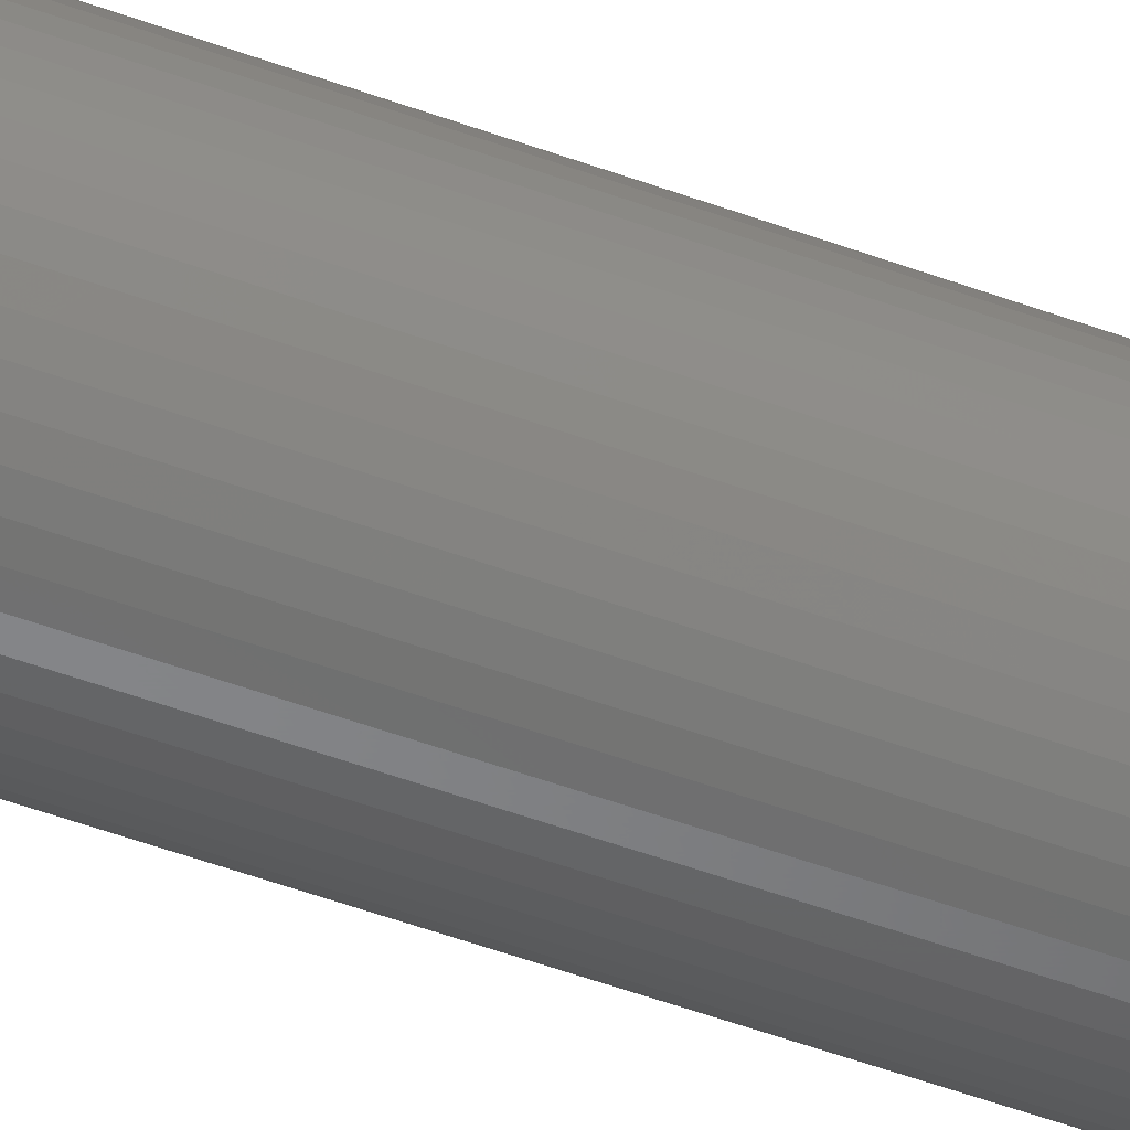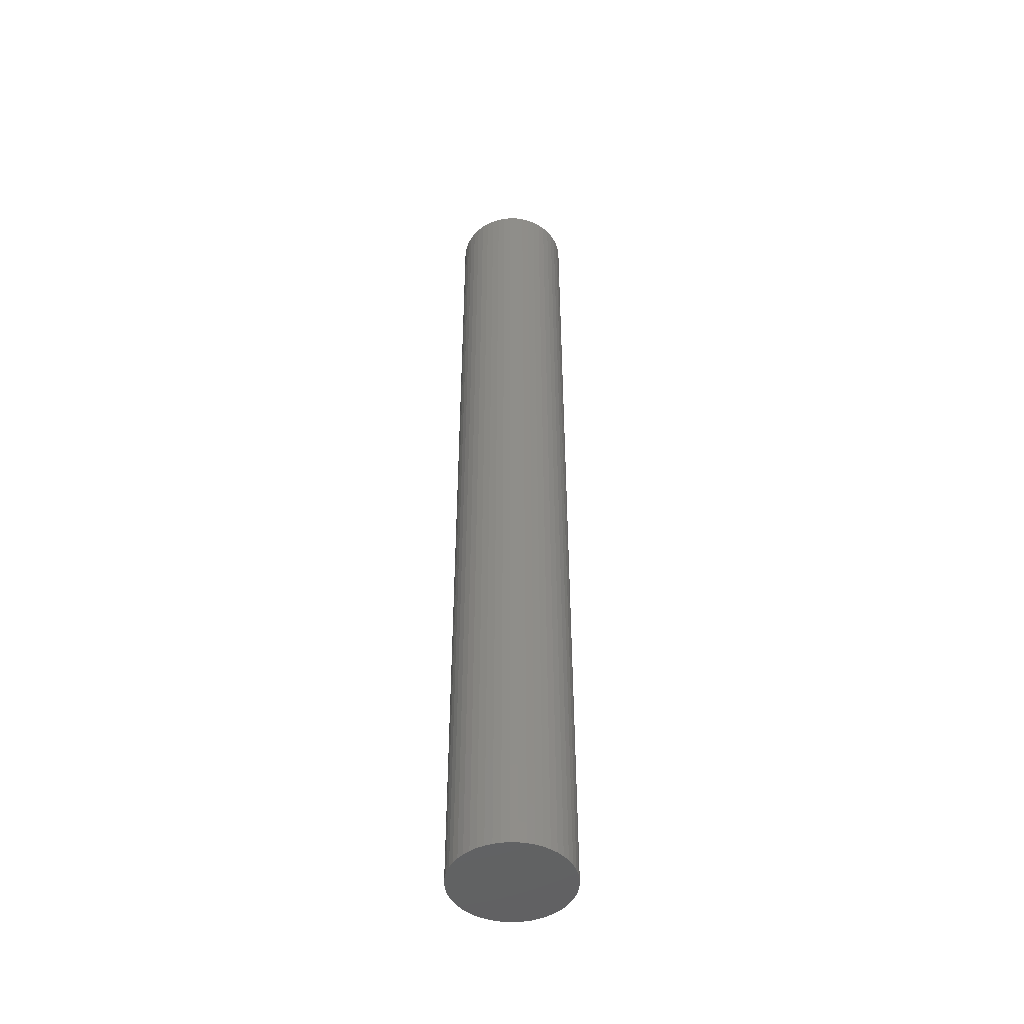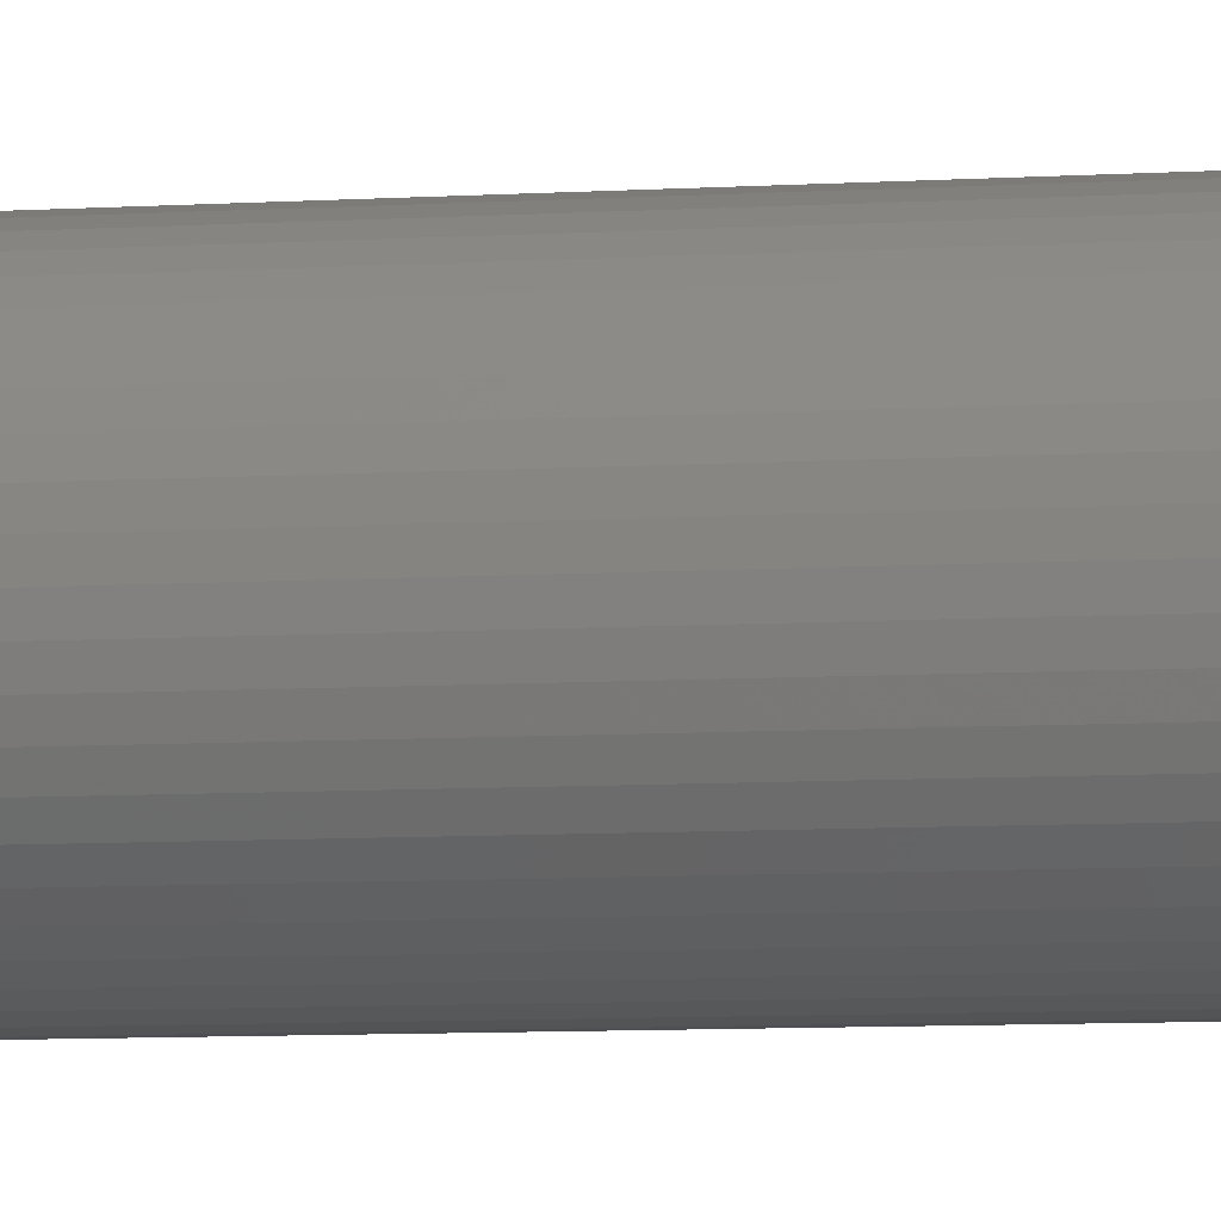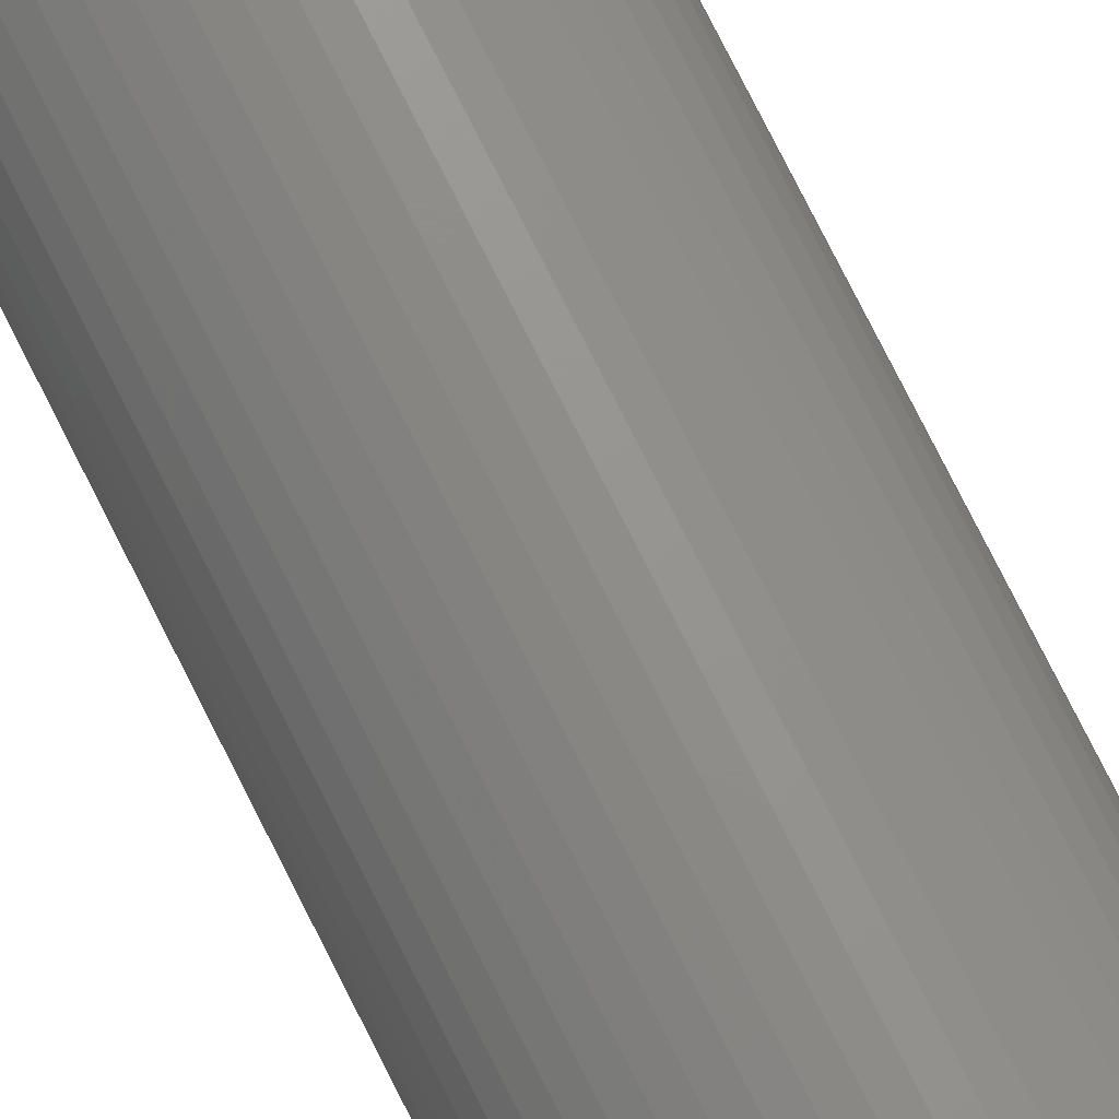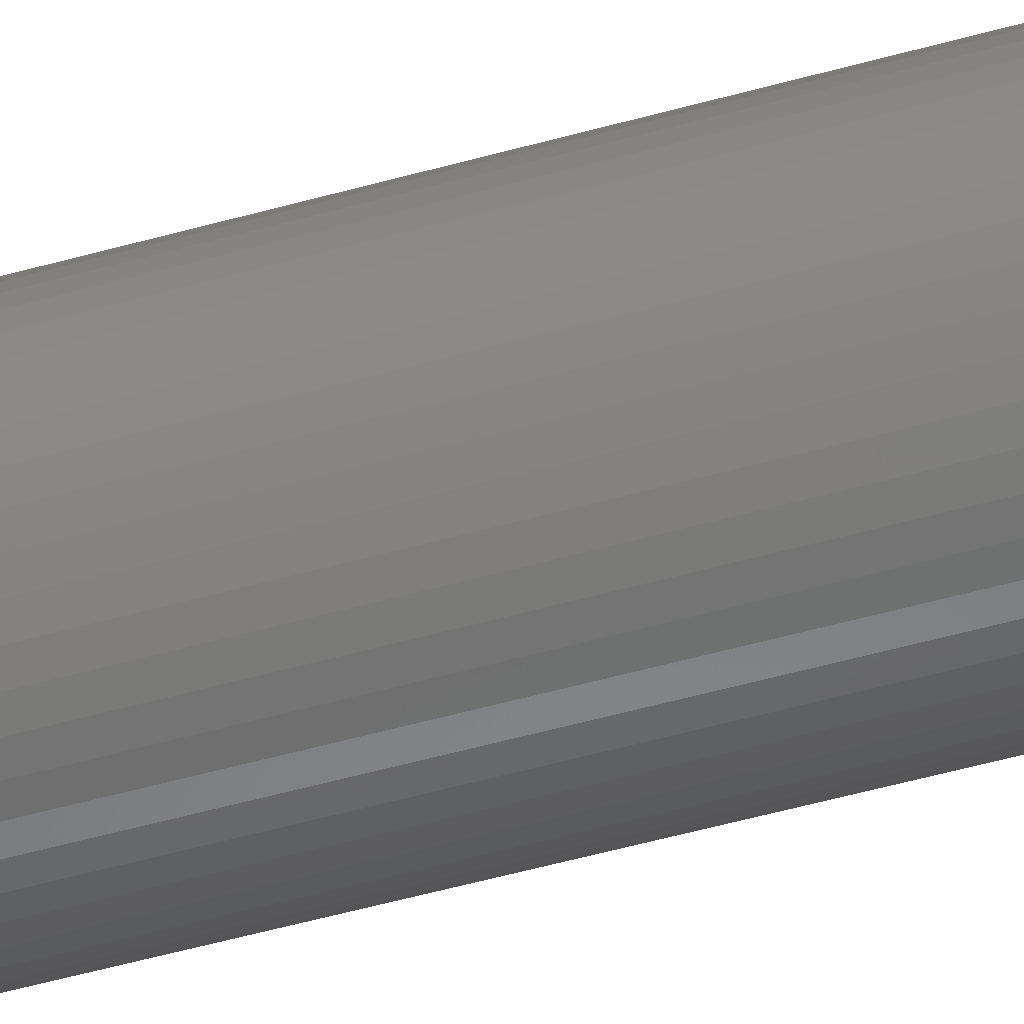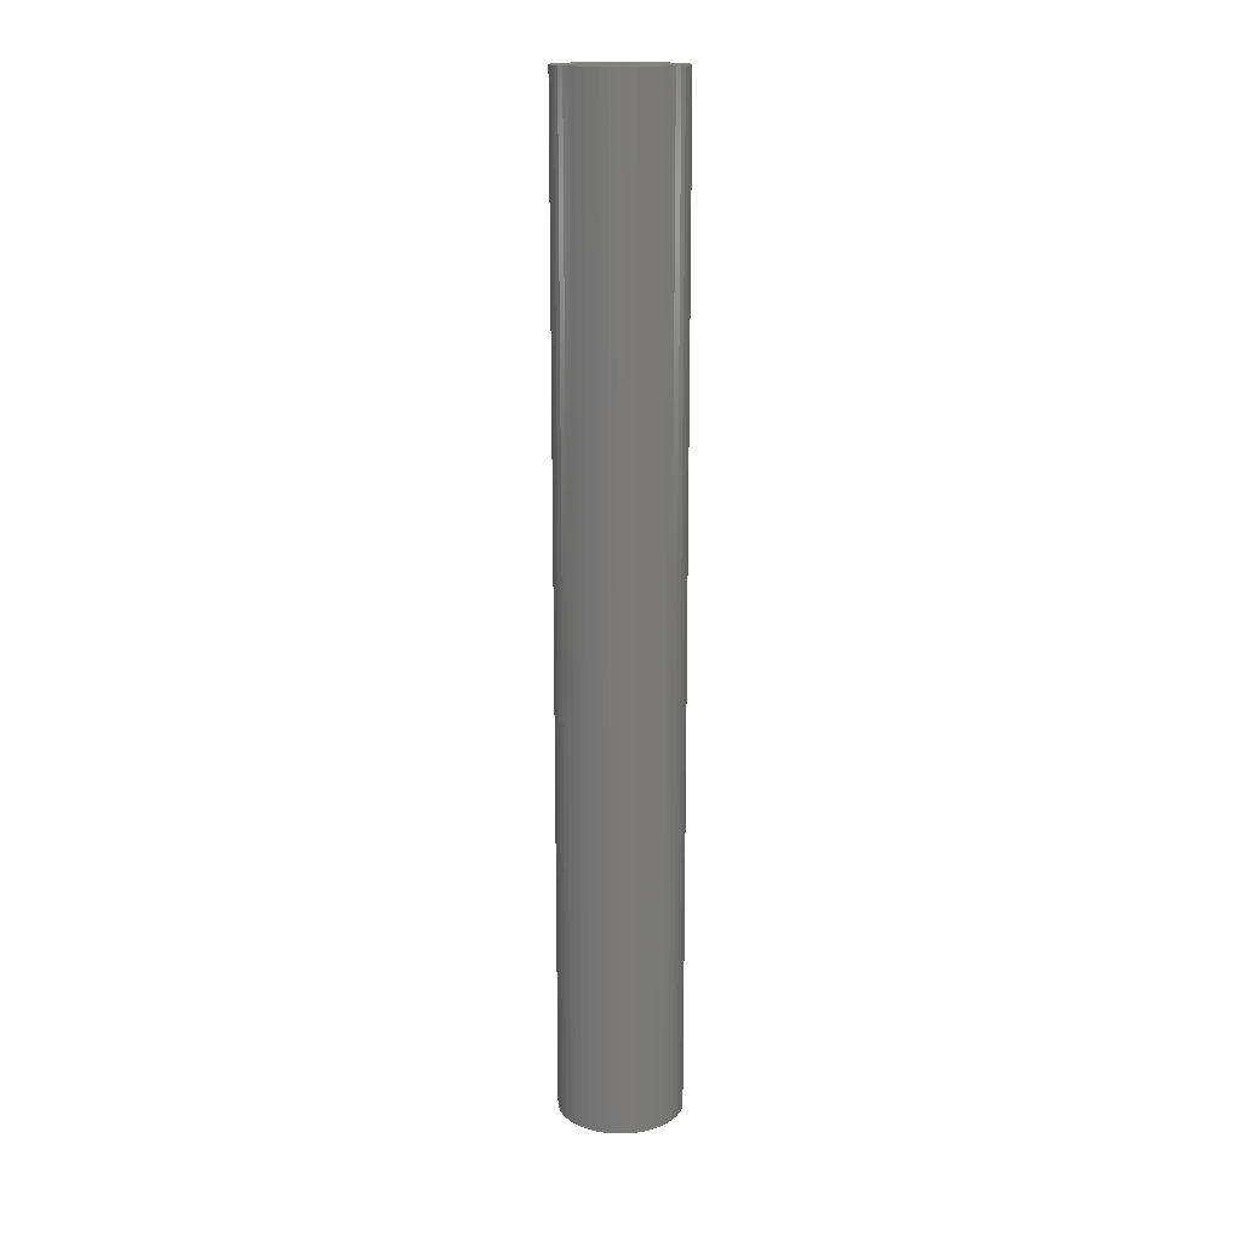
<metadata>
{"format":"stl","ext":"stl","renderer":"f3d","projection":"perspective","resolution":1024,"background":"white","views":[{"elev":-52.4,"azim":-111.6,"up":"+Y"},{"elev":-47.2,"azim":48.7,"up":"+Z"},{"elev":-4.8,"azim":-74.0,"up":"+Y"},{"elev":74.1,"azim":153.6,"up":"+Y"},{"elev":-47.3,"azim":-71.9,"up":"+Y"},{"elev":16.6,"azim":-38.1,"up":"+Z"}]}
</metadata>
<code>
# stl→obj: 100 verts, 196 faces
v 4.35 0 35
v 4.316 0.5452 -35
v 4.316 0.5452 35
v 4.35 0 -35
v 0.2731 4.341 -35
v -0.2731 4.341 35
v 0.2731 4.341 35
v -0.2731 4.341 -35
v 4.316 -0.5452 35
v 4.213 1.082 35
v 4.213 -1.082 35
v 4.045 1.601 35
v 4.045 -1.601 35
v 3.812 2.096 35
v 3.812 -2.096 35
v 3.519 2.557 35
v 3.519 -2.557 35
v 3.171 2.978 35
v 3.171 -2.978 35
v 2.773 3.352 35
v 2.773 -3.352 35
v 2.331 3.673 35
v 2.331 -3.673 35
v 1.852 3.936 35
v 1.852 -3.936 35
v 1.344 4.137 35
v 1.344 -4.137 35
v 0.8151 4.273 35
v 0.8151 -4.273 35
v 0.2731 -4.341 35
v -0.2731 -4.341 35
v -0.8151 4.273 35
v -0.8151 -4.273 35
v -1.344 4.137 35
v -1.344 -4.137 35
v -1.852 3.936 35
v -1.852 -3.936 35
v -2.331 3.673 35
v -2.331 -3.673 35
v -2.773 3.352 35
v -2.773 -3.352 35
v -3.171 2.978 35
v -3.171 -2.978 35
v -3.519 2.557 35
v -3.519 -2.557 35
v -3.812 2.096 35
v -3.812 -2.096 35
v -4.045 1.601 35
v -4.045 -1.601 35
v -4.213 1.082 35
v -4.213 -1.082 35
v -4.316 0.5452 35
v -4.316 -0.5452 35
v -4.35 0 35
v 3.171 2.978 -35
v 2.773 3.352 -35
v 4.316 -0.5452 -35
v 4.213 -1.082 -35
v 4.213 1.082 -35
v 4.045 -1.601 -35
v 4.045 1.601 -35
v 3.812 -2.096 -35
v 3.812 2.096 -35
v 3.519 -2.557 -35
v 3.519 2.557 -35
v 3.171 -2.978 -35
v 2.773 -3.352 -35
v 2.331 -3.673 -35
v 2.331 3.673 -35
v 1.852 -3.936 -35
v 1.852 3.936 -35
v 1.344 -4.137 -35
v 1.344 4.137 -35
v 0.8151 -4.273 -35
v 0.8151 4.273 -35
v 0.2731 -4.341 -35
v -0.2731 -4.341 -35
v -0.8151 -4.273 -35
v -0.8151 4.273 -35
v -1.344 -4.137 -35
v -1.344 4.137 -35
v -1.852 -3.936 -35
v -1.852 3.936 -35
v -2.331 -3.673 -35
v -2.331 3.673 -35
v -2.773 -3.352 -35
v -2.773 3.352 -35
v -3.171 -2.978 -35
v -3.171 2.978 -35
v -3.519 -2.557 -35
v -3.519 2.557 -35
v -3.812 -2.096 -35
v -3.812 2.096 -35
v -4.045 -1.601 -35
v -4.045 1.601 -35
v -4.213 -1.082 -35
v -4.213 1.082 -35
v -4.316 -0.5452 -35
v -4.316 0.5452 -35
v -4.35 0 -35
f 1 2 3
f 2 1 4
f 5 6 7
f 6 5 8
f 3 9 1
f 10 9 3
f 10 11 9
f 12 11 10
f 12 13 11
f 14 13 12
f 14 15 13
f 16 15 14
f 16 17 15
f 18 17 16
f 18 19 17
f 20 19 18
f 20 21 19
f 22 21 20
f 22 23 21
f 24 23 22
f 24 25 23
f 26 25 24
f 26 27 25
f 28 27 26
f 28 29 27
f 7 29 28
f 7 30 29
f 6 30 7
f 6 31 30
f 32 31 6
f 32 33 31
f 34 33 32
f 34 35 33
f 36 35 34
f 36 37 35
f 38 37 36
f 38 39 37
f 40 39 38
f 40 41 39
f 42 41 40
f 42 43 41
f 44 43 42
f 44 45 43
f 46 45 44
f 46 47 45
f 48 47 46
f 48 49 47
f 50 49 48
f 50 51 49
f 52 51 50
f 52 53 51
f 53 52 54
f 55 20 18
f 20 55 56
f 57 2 4
f 58 2 57
f 58 59 2
f 60 59 58
f 60 61 59
f 62 61 60
f 62 63 61
f 64 63 62
f 64 65 63
f 66 65 64
f 66 55 65
f 67 55 66
f 67 56 55
f 68 56 67
f 68 69 56
f 70 69 68
f 70 71 69
f 72 71 70
f 72 73 71
f 74 73 72
f 74 75 73
f 76 75 74
f 76 5 75
f 77 5 76
f 77 8 5
f 78 8 77
f 78 79 8
f 80 79 78
f 80 81 79
f 82 81 80
f 82 83 81
f 84 83 82
f 84 85 83
f 86 85 84
f 86 87 85
f 88 87 86
f 88 89 87
f 90 89 88
f 90 91 89
f 92 91 90
f 92 93 91
f 94 93 92
f 94 95 93
f 96 95 94
f 96 97 95
f 98 97 96
f 98 99 97
f 99 98 100
f 87 42 40
f 42 87 89
f 81 36 34
f 36 81 83
f 12 63 14
f 63 12 61
f 14 65 16
f 65 14 63
f 73 28 26
f 28 73 75
f 56 22 20
f 22 56 69
f 93 44 91
f 44 93 46
f 91 42 89
f 42 91 44
f 99 50 97
f 50 99 52
f 85 40 38
f 40 85 87
f 8 32 6
f 32 8 79
f 19 64 17
f 64 19 66
f 13 58 11
f 58 13 60
f 80 33 35
f 33 80 78
f 92 49 94
f 49 92 47
f 76 29 30
f 29 76 74
f 10 61 12
f 61 10 59
f 3 59 10
f 59 3 2
f 75 7 28
f 7 75 5
f 71 26 24
f 26 71 73
f 69 24 22
f 24 69 71
f 95 46 93
f 46 95 48
f 100 52 99
f 52 100 54
f 97 48 95
f 48 97 50
f 83 38 36
f 38 83 85
f 79 34 32
f 34 79 81
f 15 60 13
f 60 15 62
f 11 57 9
f 57 11 58
f 98 54 100
f 54 98 53
f 96 53 98
f 53 96 51
f 77 30 31
f 30 77 76
f 72 25 27
f 25 72 70
f 74 27 29
f 27 74 72
f 16 55 18
f 55 16 65
f 17 62 15
f 62 17 64
f 67 19 21
f 19 67 66
f 68 21 23
f 21 68 67
f 9 4 1
f 4 9 57
f 82 35 37
f 35 82 80
f 90 47 92
f 47 90 45
f 88 45 90
f 45 88 43
f 70 23 25
f 23 70 68
f 78 31 33
f 31 78 77
f 88 41 43
f 41 88 86
f 94 51 96
f 51 94 49
f 84 37 39
f 37 84 82
f 86 39 41
f 39 86 84

</code>
